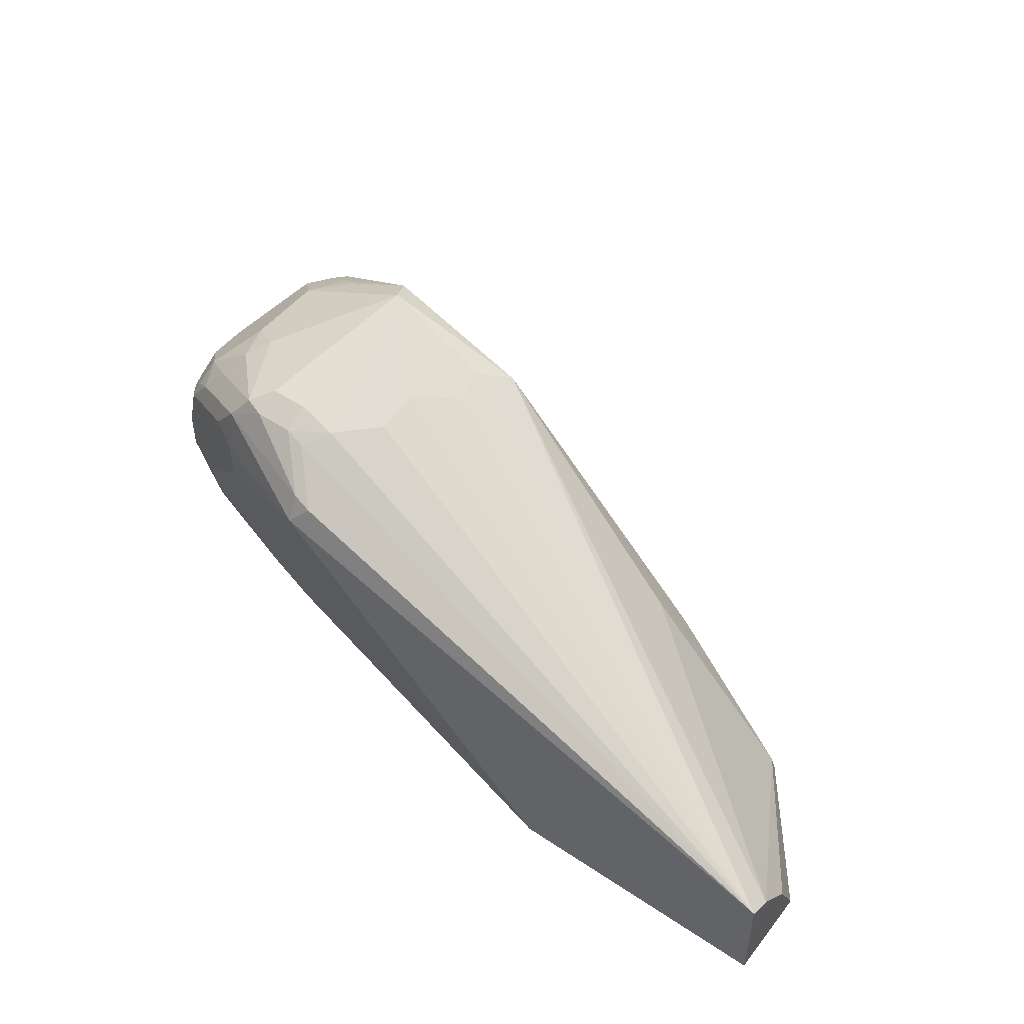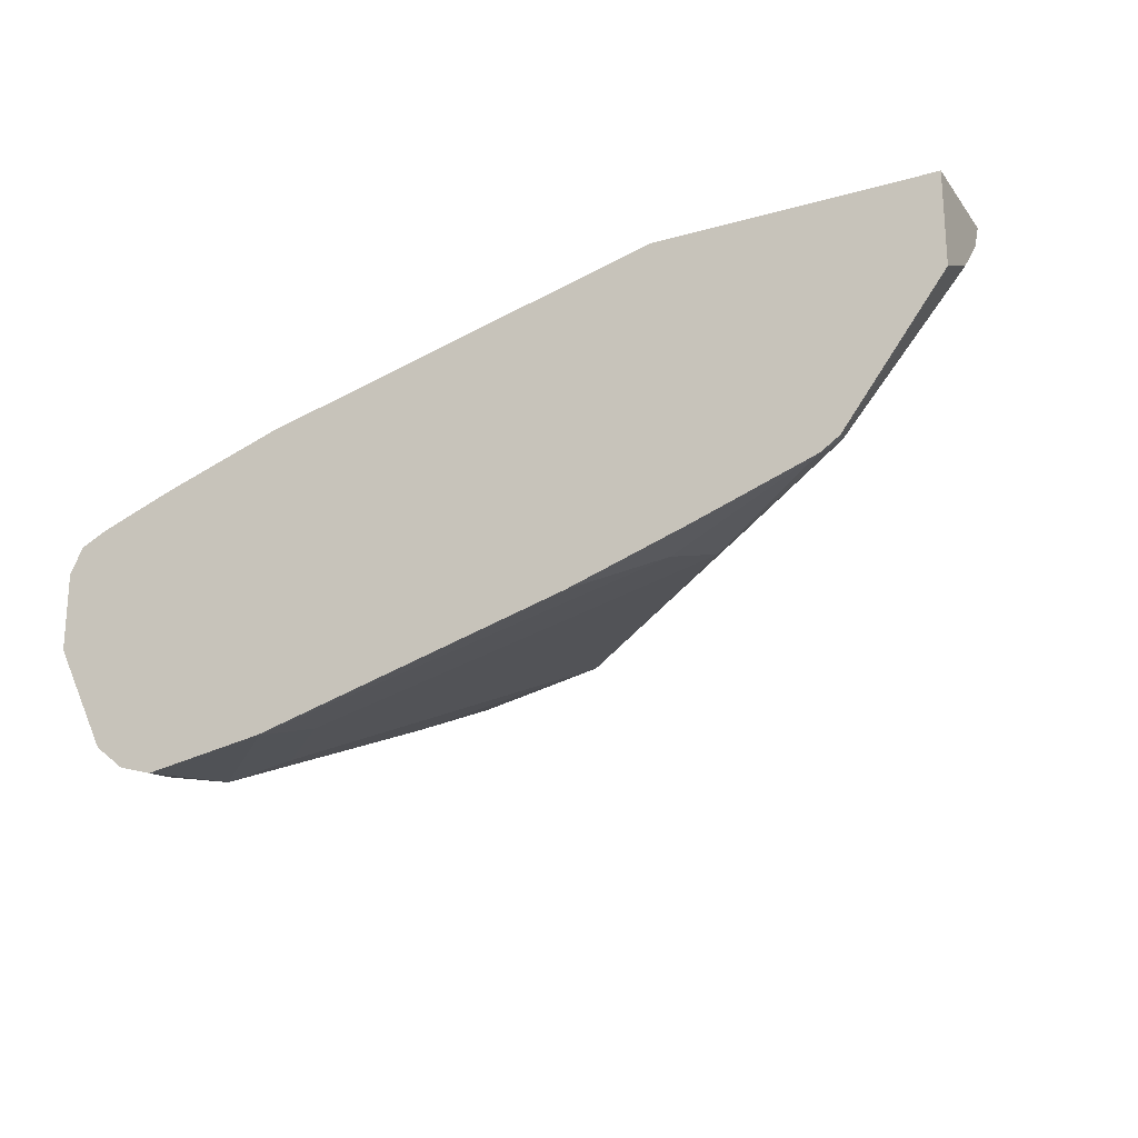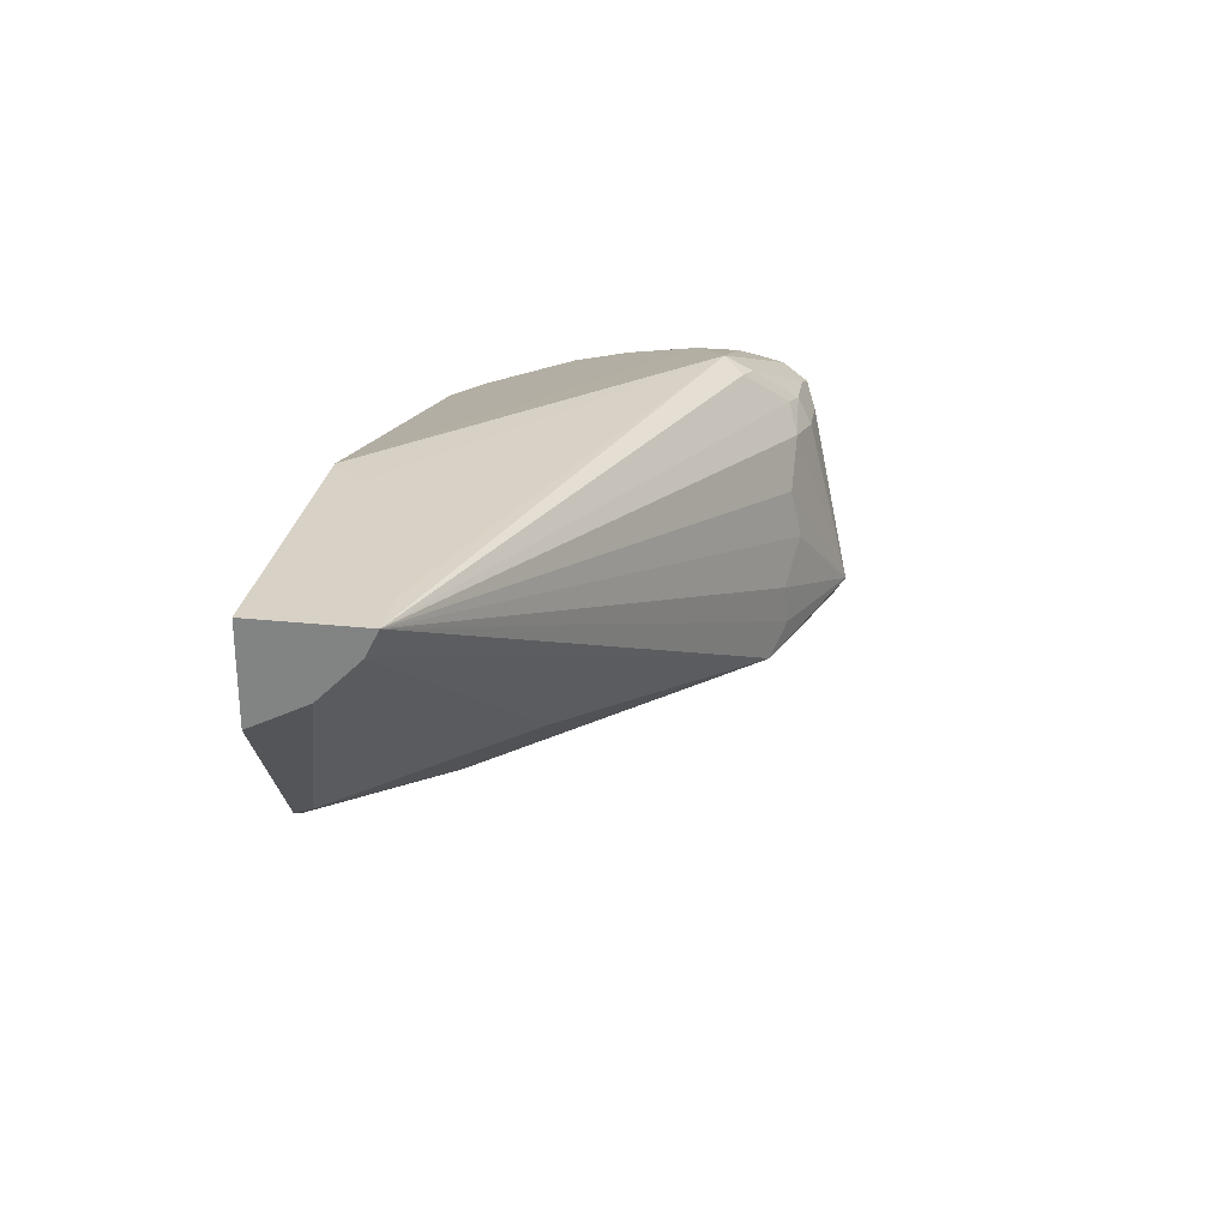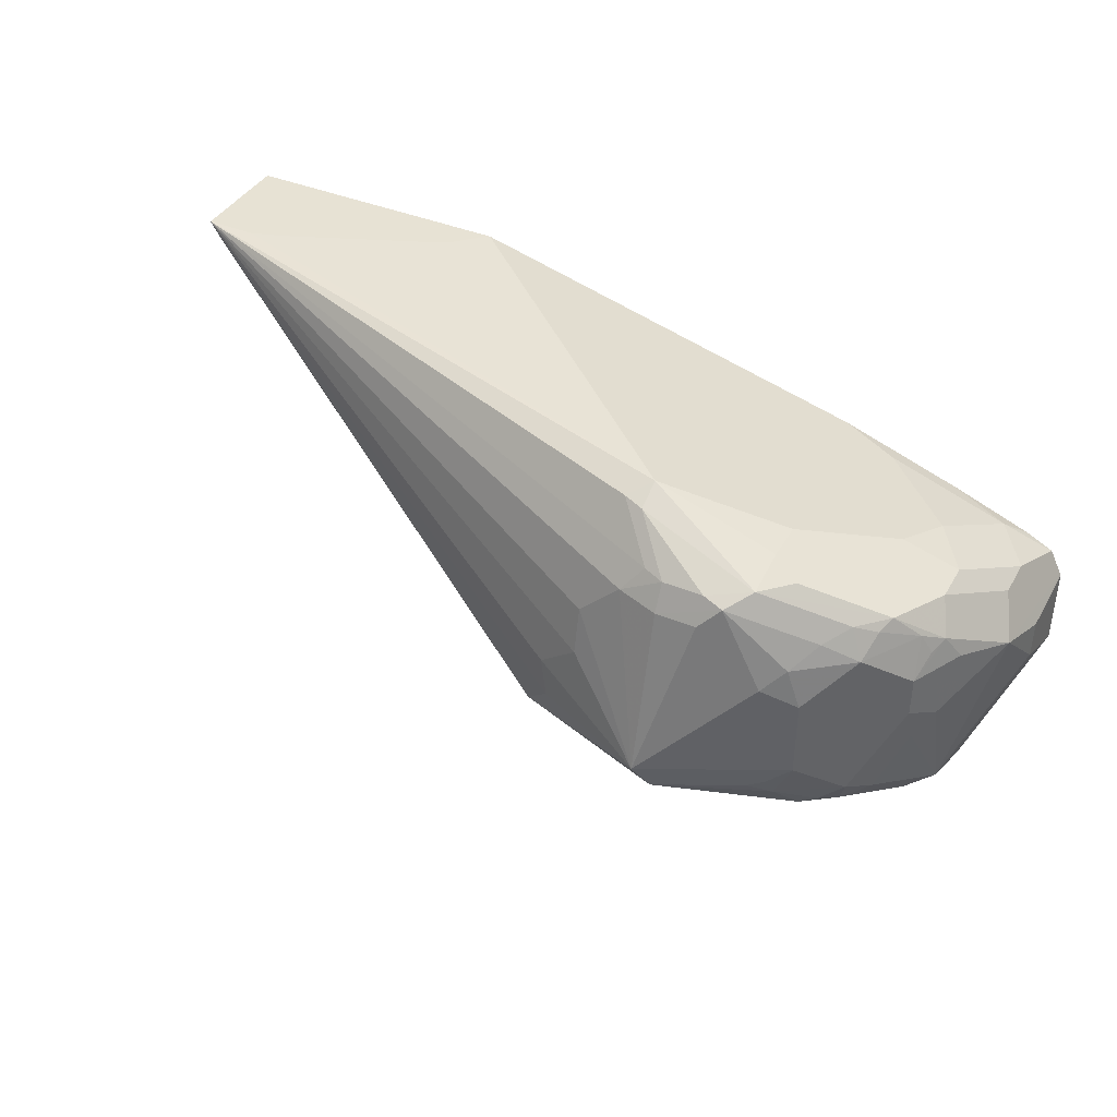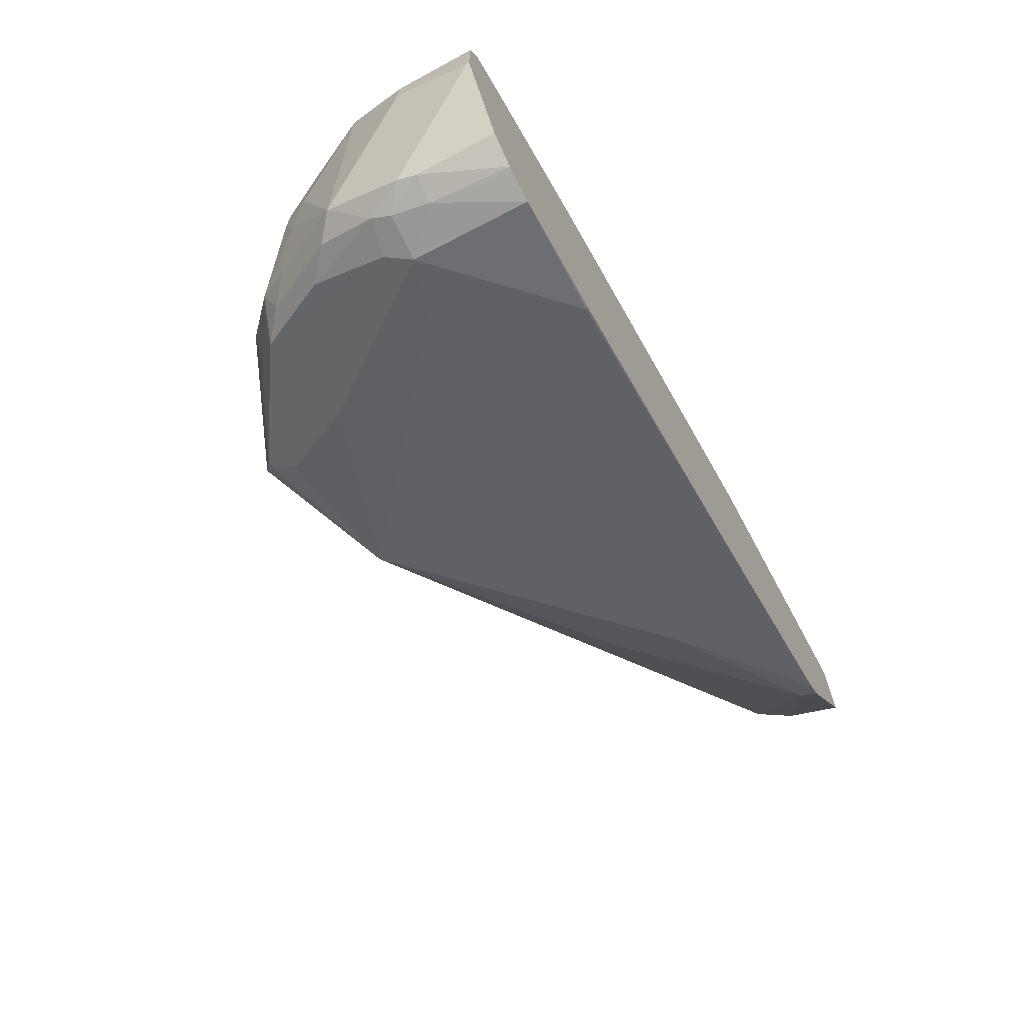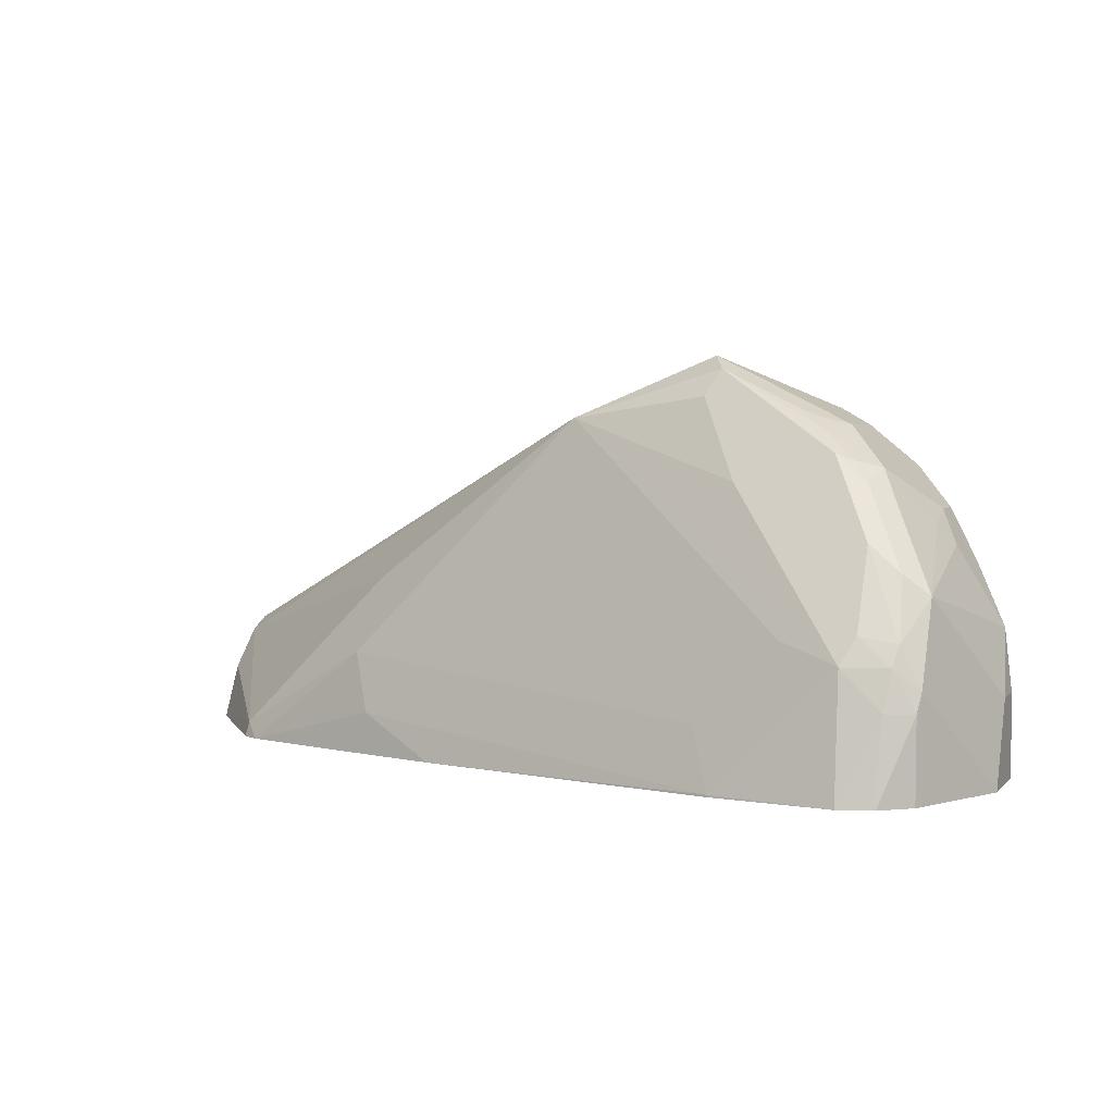
<metadata>
{"format":"obj","ext":"obj","renderer":"f3d","projection":"perspective","resolution":1024,"background":"white","views":[{"elev":49.2,"azim":-143.5,"up":"+Z"},{"elev":-21.3,"azim":-153.2,"up":"+Y"},{"elev":27.5,"azim":-80.8,"up":"+Y"},{"elev":39.9,"azim":27.3,"up":"+Y"},{"elev":-67.8,"azim":118.4,"up":"+Y"},{"elev":3.4,"azim":21.1,"up":"+Z"}]}
</metadata>
<code>
v 0.6958 -0.1378 0.5485
v 0.7075 -0.1345 0.5485
v 0.711 -0.1293 0.5817
v 0.6948 -0.1293 0.5979
v 0.6463 -0.1293 0.5494
v 0.6473 -0.1295 0.5485
v 0.7097 -0.1338 0.5485
v 0.7218 -0.1239 0.5817
v 0.713 -0.1252 0.5979
v 0.6706 -0.1212 0.606
v 0.6652 -0.1266 0.5791
v 0.649 -0.1266 0.5629
v 0.7002 -0.1239 0.6087
v 0.6517 -0.09156 0.6733
v 0.6463 -0.09694 0.6625
v 0.5736 -0.07272 0.6868
v 0.6463 -0.1293 0.5485
v 0.6383 -0.1212 0.5737
v 0.4767 -0.07272 0.5898
v 0.4848 -0.08078 0.5656
v 0.518 -0.09338 0.5485
v 0.7217 -0.1242 0.5485
v 0.7231 -0.1212 0.5898
v 0.715 -0.1212 0.606
v 0.4929 -0.07272 0.606
v 0.7002 -0.1077 0.641
v 0.6841 -0.09156 0.6733
v 0.6356 -0.0754 0.7056
v 0.6302 -0.08078 0.6948
v 0.5844 -0.06193 0.6922
v 0.3722 0.03707 0.5922
v 0.3722 0.03226 0.5898
v 0.3722 0.02692 0.5871
v 0.4794 -0.05385 0.6194
v 0.4309 -0.05385 0.571
v 0.6221 -0.07272 0.7029
v 0.6302 -0.06464 0.711
v 0.4148 -0.05385 0.5548
v 0.4211 -0.06018 0.5485
v 0.4696 -0.07722 0.5485
v 0.7433 -0.08078 0.5485
v 0.7433 -0.08078 0.5494
v 0.7231 -0.105 0.6221
v 0.7393 -0.07272 0.5898
v 0.713 -0.1091 0.6302
v 0.6968 -0.0929 0.6625
v 0.6908 -0.08886 0.6706
v 0.6766 -0.08078 0.6827
v 0.6679 -0.0754 0.6894
v 0.6841 -0.06464 0.6841
v 0.6423 -0.07272 0.7029
v 0.641 -0.06464 0.7056
v 0.5817 -0.04647 0.6908
v 0.3926 0.03707 0.5922
v 0.3722 0.03707 0.5485
v 0.5979 -0.03233 0.6948
v 0.5979 -0.01415 0.6908
v 0.614 0.002011 0.6908
v 0.6221 0.01211 0.6868
v 0.6059 0.02827 0.6706
v 0.614 0.03231 0.6625
v 0.3722 0.01076 0.571
v 0.6383 -0.05656 0.707
v 0.6463 -8.79e-06 0.6948
v 0.6302 -8.79e-06 0.6948
v 0.4135 -0.05512 0.5485
v 0.3722 -0.000471 0.5485
v 0.7433 -0.04849 0.5485
v 0.7433 -0.06464 0.5817
v 0.7393 -0.04041 0.606
v 0.7231 -0.05656 0.6383
v 0.7171 -0.06464 0.6464
v 0.707 -0.08886 0.6544
v 0.7002 -0.08078 0.6679
v 0.6746 -0.07272 0.6868
v 0.6841 -0.03233 0.6841
v 0.3942 0.03707 0.5917
v 0.4819 0.03707 0.5485
v 0.6302 0.01076 0.6894
v 0.614 0.02692 0.6733
v 0.4833 0.03706 0.5485
v 0.4706 0.03707 0.5607
v 0.4667 0.03707 0.5626
v 0.4056 0.03707 0.5882
v 0.6625 0.01211 0.6807
v 0.6625 0.01615 0.6625
v 0.6625 0.01615 0.6464
v 0.6625 -0.03233 0.6948
v 0.6544 0.008072 0.6908
v 0.7433 -0.04849 0.5817
v 0.7429 -0.04755 0.5485
v 0.7379 -0.03771 0.6033
v 0.7218 -0.02156 0.6356
v 0.7272 -0.03233 0.6302
v 0.7218 -0.03233 0.641
v 0.7218 -0.04849 0.641
v 0.7164 -0.04849 0.6517
v 0.7002 -0.01617 0.6679
v 0.6787 -0.01617 0.6847
v 0.6706 -0.02425 0.6908
v 0.4739 0.03707 0.5571
v 0.6463 0.01076 0.6894
v 0.6948 -8.79e-06 0.6141
v 0.7029 -0.008089 0.5898
v 0.6706 -0.008089 0.5575
v 0.6473 -0.004511 0.5485
v 0.6948 -0.004049 0.6645
v 0.7056 -0.005401 0.6517
v 0.6733 0.01076 0.6679
v 0.6841 0.005384 0.6571
v 0.6841 0.005384 0.641
v 0.6867 -0.008089 0.6746
v 0.7379 -0.03771 0.5485
v 0.7325 -0.02694 0.5763
v 0.7325 -0.02694 0.5925
v 0.7164 -0.01078 0.6248
v 0.715 -0.01617 0.6443
v 0.7191 -0.02425 0.6423
v 0.7164 -0.03233 0.6517
v 0.7029 -0.008089 0.6585
v 0.7164 -0.01078 0.6087
v 0.7191 -0.02425 0.5575
v 0.6958 -0.02067 0.5485
v 0.7281 -0.03279 0.5485
v 0.7272 -0.03233 0.5485
f 63 88 89
f 65 89 79
f 64 89 65
f 63 76 88
f 61 87 81
f 61 83 84
f 61 86 87
f 61 85 86
f 61 80 85
f 61 84 77
f 68 91 90
f 61 82 83
f 69 90 70
f 74 97 119
f 70 91 92
f 70 92 93
f 70 93 94
f 70 94 95
f 70 95 71
f 71 95 96
f 71 96 97
f 71 97 72
f 72 97 74
f 72 74 73
f 74 119 98
f 61 81 82
f 76 98 99
f 70 90 91
f 60 80 61
f 41 68 90
f 59 79 80
f 76 99 100
f 38 66 39
f 38 62 67
f 38 67 66
f 41 90 69
f 41 69 42
f 43 44 70
f 43 70 71
f 43 71 72
f 43 72 73
f 43 73 46
f 43 46 45
f 44 69 70
f 46 73 74
f 46 74 47
f 47 74 48
f 48 74 50
f 48 75 49
f 49 75 50
f 50 74 98
f 50 98 76
f 50 76 63
f 50 63 52
f 50 52 51
f 54 61 77
f 58 65 79
f 58 79 59
f 59 80 60
f 76 100 88
f 113 122 114
f 79 89 102
f 95 119 97
f 95 97 96
f 98 120 107
f 98 107 112
f 98 112 99
f 98 119 117
f 98 117 120
f 103 111 121
f 103 121 104
f 104 121 114
f 104 114 122
f 104 122 105
f 105 122 123
f 105 123 106
f 107 120 108
f 108 110 109
f 108 120 117
f 108 116 110
f 110 116 121
f 110 121 111
f 113 124 122
f 114 121 116
f 114 116 115
f 117 119 118
f 122 124 125
f 122 125 123
f 37 56 53
f 93 115 116
f 78 101 81
f 93 95 94
f 93 118 119
f 79 102 80
f 80 102 85
f 81 101 82
f 81 87 103
f 81 103 104
f 81 104 105
f 81 105 106
f 85 102 89
f 85 89 112
f 85 112 107
f 85 107 108
f 85 108 109
f 85 109 86
f 86 109 110
f 86 110 111
f 86 111 87
f 87 111 103
f 88 100 89
f 89 100 99
f 89 99 112
f 91 113 114
f 91 114 115
f 91 115 92
f 92 115 93
f 93 116 108
f 93 108 117
f 93 117 118
f 93 119 95
f 37 57 56
f 48 50 75
f 37 65 58
f 4 13 14
f 4 14 15
f 4 15 16
f 4 16 10
f 5 17 6
f 5 12 18
f 5 18 19
f 5 19 20
f 5 20 21
f 5 21 17
f 7 22 8
f 8 22 23
f 8 23 9
f 9 23 24
f 9 24 13
f 10 18 12
f 10 12 11
f 10 16 25
f 10 25 18
f 13 24 26
f 13 26 27
f 13 27 28
f 13 28 14
f 14 28 29
f 14 29 15
f 15 29 16
f 16 30 31
f 4 9 13
f 16 31 32
f 4 12 5
f 4 10 11
f 1 2 3
f 1 3 4
f 1 4 5
f 1 5 6
f 1 6 17
f 1 17 21
f 1 21 40
f 1 40 39
f 1 39 66
f 1 66 67
f 1 67 55
f 1 55 78
f 1 78 81
f 1 81 106
f 1 106 123
f 1 123 125
f 1 125 124
f 1 124 113
f 1 113 91
f 1 91 68
f 1 68 41
f 1 41 22
f 1 22 7
f 1 7 2
f 2 7 3
f 3 9 4
f 3 7 8
f 4 11 12
f 16 32 33
f 3 8 9
f 16 34 35
f 30 37 53
f 31 54 77
f 31 77 84
f 31 84 83
f 31 83 82
f 31 82 101
f 31 101 78
f 31 78 55
f 37 58 57
f 31 55 67
f 31 67 62
f 31 62 33
f 31 33 32
f 31 56 57
f 31 57 58
f 31 58 59
f 31 59 60
f 31 60 61
f 31 61 54
f 33 62 38
f 33 38 35
f 33 35 34
f 37 52 63
f 37 63 89
f 37 89 64
f 37 64 65
f 16 33 34
f 30 53 31
f 28 48 49
f 31 53 56
f 28 52 37
f 16 35 25
f 28 37 36
f 16 29 28
f 16 28 36
f 16 36 37
f 16 37 30
f 18 25 19
f 19 25 35
f 19 35 38
f 19 39 20
f 20 39 40
f 20 40 21
f 22 41 42
f 22 42 23
f 19 38 39
f 27 47 48
f 23 42 69
f 23 69 44
f 23 44 43
f 24 45 26
f 24 43 45
f 26 45 27
f 27 45 46
f 27 46 47
f 28 51 52
f 27 48 28
f 28 49 50
f 23 43 24
f 28 50 51

</code>
